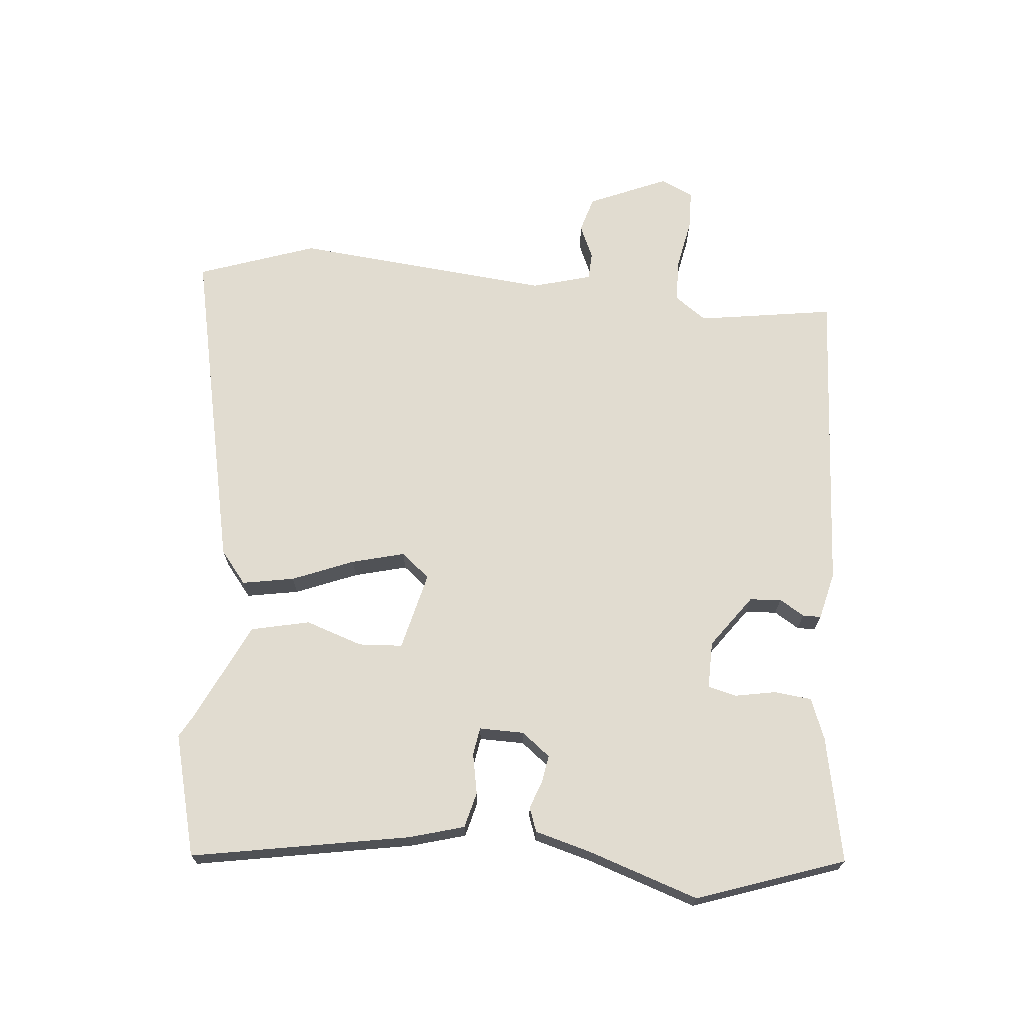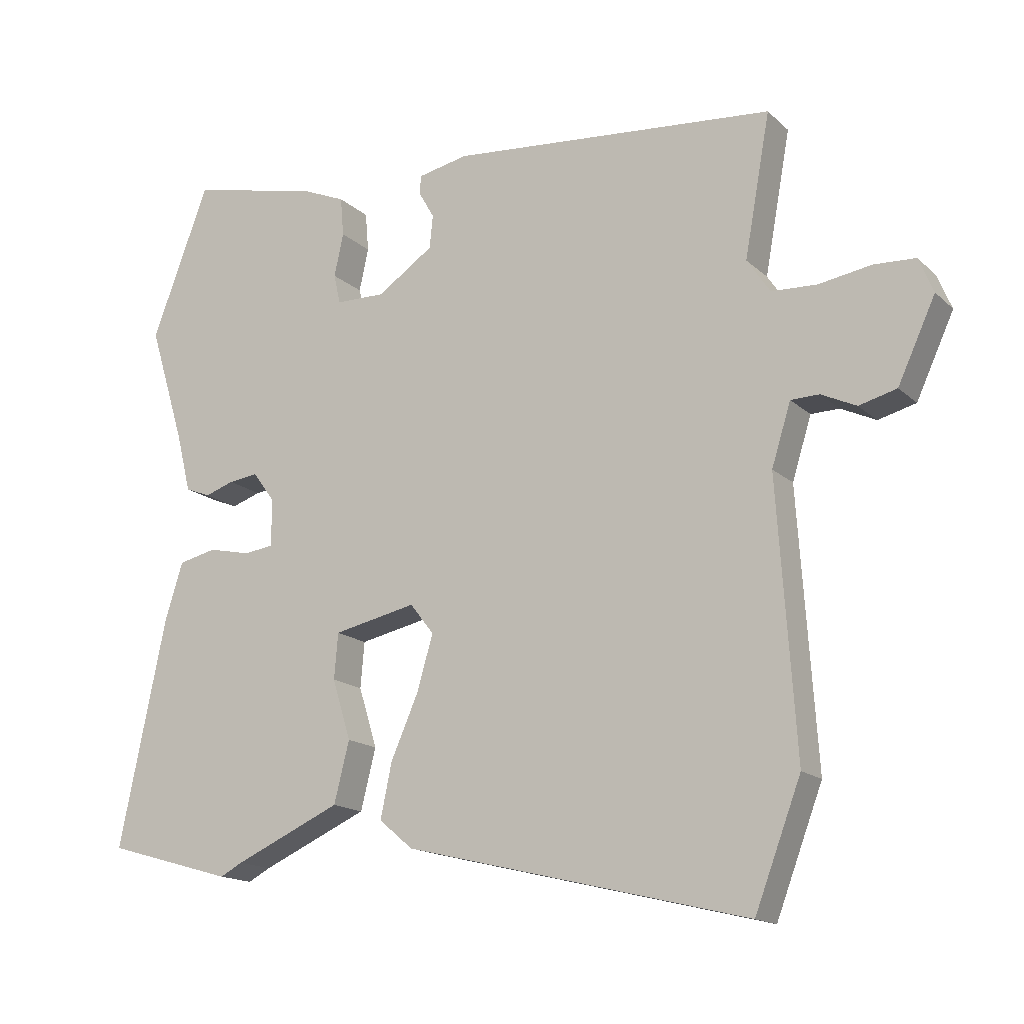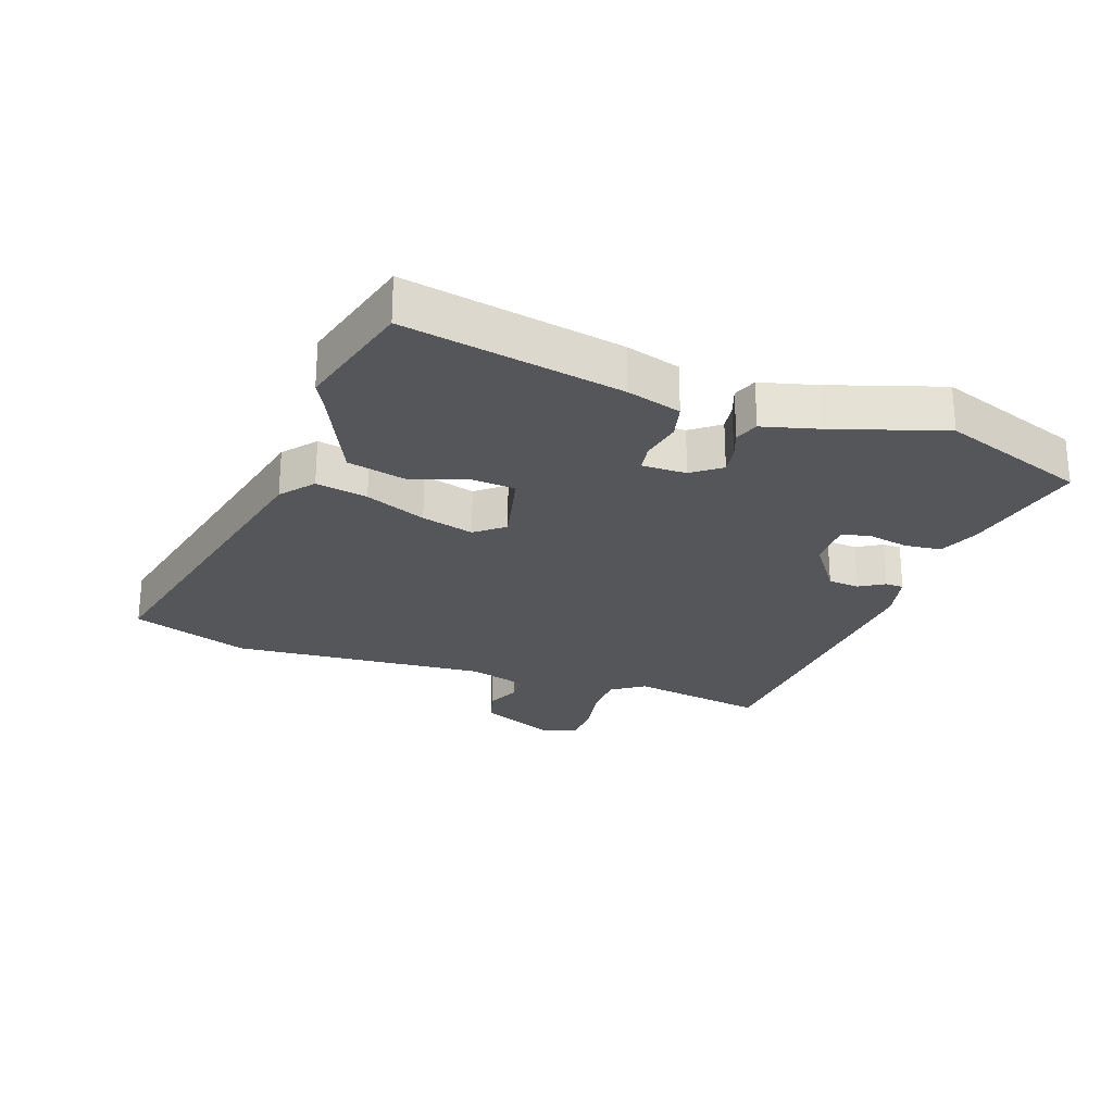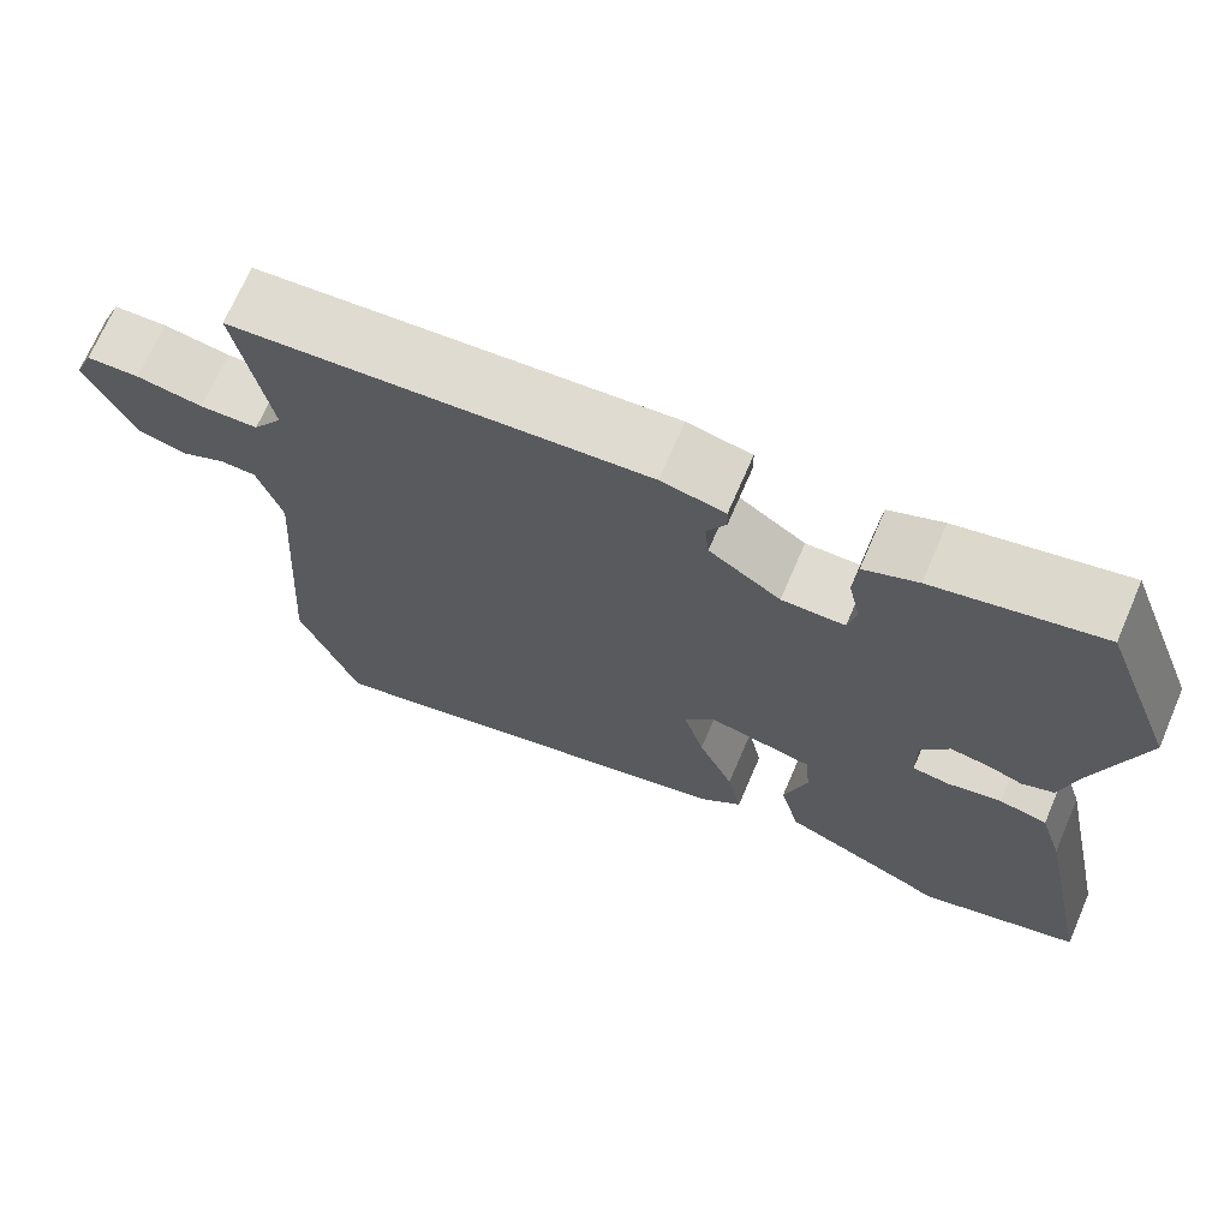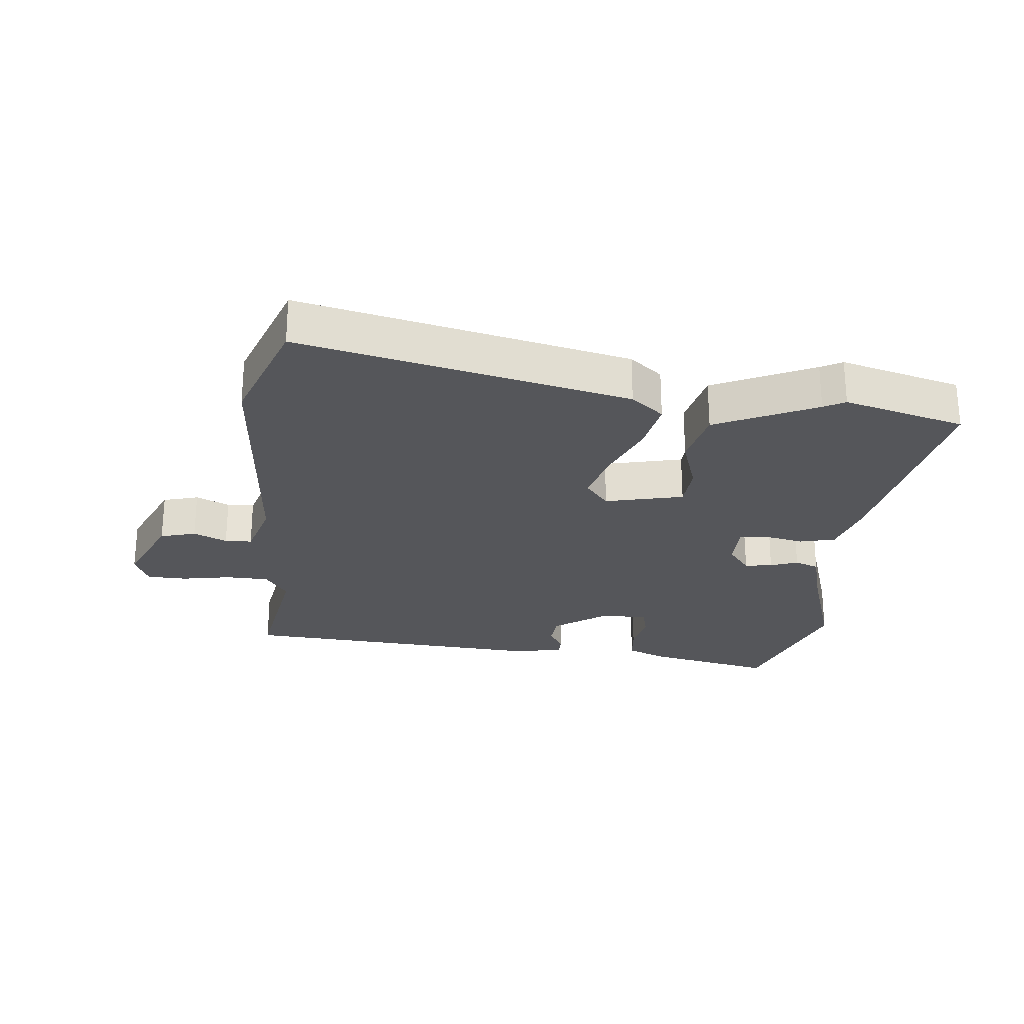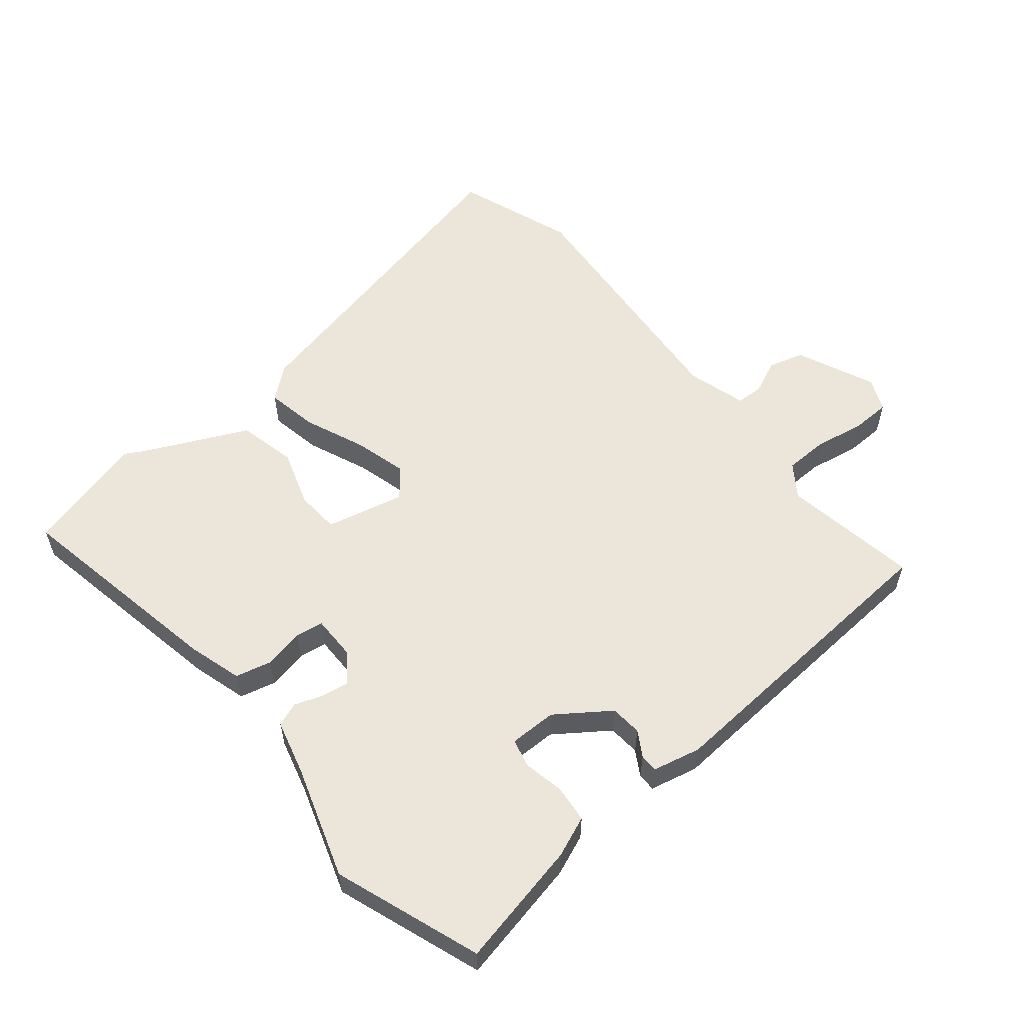
<metadata>
{"format":"obj","ext":"obj","renderer":"f3d","projection":"perspective","resolution":1024,"background":"white","views":[{"elev":69.4,"azim":-83.2,"up":"+Y"},{"elev":-15.8,"azim":29.7,"up":"+Z"},{"elev":-25.3,"azim":-108.5,"up":"+Y"},{"elev":70.0,"azim":-156.7,"up":"+Z"},{"elev":-25.9,"azim":175.1,"up":"+Y"},{"elev":56.8,"azim":-38.4,"up":"+Y"}]}
</metadata>
<code>
v 0.501 0.07 0.477
v 0.462 0.07 0.262
v 0.497 0.07 0.21
v 0.566 0.07 0.207
v 0.645 0.07 0.22
v 0.708 0.07 0.217
v 0.73 0.07 0.164
v 0.673 0.07 0.041
v 0.616 0.07 0.026
v 0.563 0.07 0.051
v 0.52 0.07 0.05
v 0.491 0.07 -0.043
v 0.518 0.07 -0.452
v 0.448 0.07 -0.637
v -0.072 0.07 -0.511
v -0.123 0.07 -0.468
v -0.106 0.07 -0.386
v -0.064 0.07 -0.29
v -0.04 0.07 -0.207
v -0.076 0.07 -0.161
v -0.201 0.07 -0.188
v -0.207 0.07 -0.257
v -0.179 0.07 -0.348
v -0.202 0.07 -0.44
v -0.363 0.07 -0.512
v -0.397 0.07 -0.53
v -0.589 0.07 -0.475
v -0.518 0.07 -0.131
v -0.491 0.07 -0.045
v -0.434 0.07 -0.032
v -0.37 0.07 -0.046
v -0.326 0.07 -0.04
v -0.325 0.07 0.031
v -0.359 0.07 0.077
v -0.403 0.07 0.071
v -0.447 0.07 0.056
v -0.485 0.07 0.071
v -0.507 0.07 0.16
v -0.561 0.07 0.337
v -0.474 0.07 0.568
v -0.276 0.07 0.523
v -0.212 0.07 0.496
v -0.207 0.07 0.437
v -0.221 0.07 0.372
v -0.211 0.07 0.327
v -0.136 0.07 0.326
v -0.051 0.07 0.384
v -0.046 0.07 0.434
v -0.069 0.07 0.474
v -0.068 0.07 0.503
v 0.008 0.07 0.519
v 0.501 0 0.477
v 0.462 0 0.262
v 0.497 0 0.21
v 0.566 0 0.207
v 0.645 0 0.22
v 0.708 0 0.217
v 0.73 0 0.164
v 0.673 0 0.041
v 0.616 0 0.026
v 0.563 0 0.051
v 0.52 0 0.05
v 0.491 0 -0.043
v 0.518 0 -0.452
v 0.448 0 -0.637
v -0.072 0 -0.511
v -0.123 0 -0.468
v -0.106 0 -0.386
v -0.064 0 -0.29
v -0.04 0 -0.207
v -0.076 0 -0.161
v -0.201 0 -0.188
v -0.207 0 -0.257
v -0.179 0 -0.348
v -0.202 0 -0.44
v -0.363 0 -0.512
v -0.397 0 -0.53
v -0.589 0 -0.475
v -0.518 0 -0.131
v -0.491 0 -0.045
v -0.434 0 -0.032
v -0.37 0 -0.046
v -0.326 0 -0.04
v -0.325 0 0.031
v -0.359 0 0.077
v -0.403 0 0.071
v -0.447 0 0.056
v -0.485 0 0.071
v -0.507 0 0.16
v -0.561 0 0.337
v -0.474 0 0.568
v -0.276 0 0.523
v -0.212 0 0.496
v -0.207 0 0.437
v -0.221 0 0.372
v -0.211 0 0.327
v -0.136 0 0.326
v -0.051 0 0.384
v -0.046 0 0.434
v -0.069 0 0.474
v -0.068 0 0.503
v 0.008 0 0.519
f 51 1 2
f 50 51 2
f 49 50 2
f 48 49 2
f 47 48 2 3
f 46 47 3
f 45 46 3
f 42 43 44
f 41 42 44
f 40 41 44
f 39 40 44
f 38 39 44
f 38 44 45
f 37 38 45
f 36 37 45
f 35 36 45
f 34 35 45 3
f 29 30 31
f 28 29 31
f 27 28 31
f 26 27 31
f 25 26 31
f 25 31 32
f 24 25 32
f 23 24 32
f 22 23 32
f 21 22 32 33
f 16 17 18
f 15 16 18
f 14 15 18
f 13 14 18
f 12 13 18
f 11 12 18 19
f 8 9 10
f 7 8 10
f 6 7 10
f 5 6 10
f 4 5 10
f 4 10 11
f 3 4 11
f 34 3 11
f 33 34 11
f 20 21 33 11
f 11 19 20
f 53 52 102
f 53 102 101
f 53 101 100
f 53 100 99
f 54 53 99 98
f 54 98 97
f 54 97 96
f 95 94 93
f 95 93 92
f 95 92 91
f 95 91 90
f 95 90 89
f 96 95 89
f 96 89 88
f 96 88 87
f 96 87 86
f 54 96 86 85
f 82 81 80
f 82 80 79
f 82 79 78
f 82 78 77
f 82 77 76
f 83 82 76
f 83 76 75
f 83 75 74
f 83 74 73
f 84 83 73 72
f 69 68 67
f 69 67 66
f 69 66 65
f 69 65 64
f 69 64 63
f 70 69 63 62
f 61 60 59
f 61 59 58
f 61 58 57
f 61 57 56
f 61 56 55
f 62 61 55
f 62 55 54
f 62 54 85
f 62 85 84
f 62 84 72 71
f 71 70 62
f 1 52 53 2
f 2 53 54 3
f 3 54 55 4
f 4 55 56 5
f 5 56 57 6
f 6 57 58 7
f 7 58 59 8
f 8 59 60 9
f 9 60 61 10
f 10 61 62 11
f 11 62 63 12
f 12 63 64 13
f 13 64 65 14
f 14 65 66 15
f 15 66 67 16
f 16 67 68 17
f 17 68 69 18
f 18 69 70 19
f 19 70 71 20
f 20 71 72 21
f 21 72 73 22
f 22 73 74 23
f 23 74 75 24
f 24 75 76 25
f 25 76 77 26
f 26 77 78 27
f 27 78 79 28
f 28 79 80 29
f 29 80 81 30
f 30 81 82 31
f 31 82 83 32
f 32 83 84 33
f 33 84 85 34
f 34 85 86 35
f 35 86 87 36
f 36 87 88 37
f 37 88 89 38
f 38 89 90 39
f 39 90 91 40
f 40 91 92 41
f 41 92 93 42
f 42 93 94 43
f 43 94 95 44
f 44 95 96 45
f 45 96 97 46
f 46 97 98 47
f 47 98 99 48
f 48 99 100 49
f 49 100 101 50
f 50 101 102 51
f 51 102 52 1

</code>
